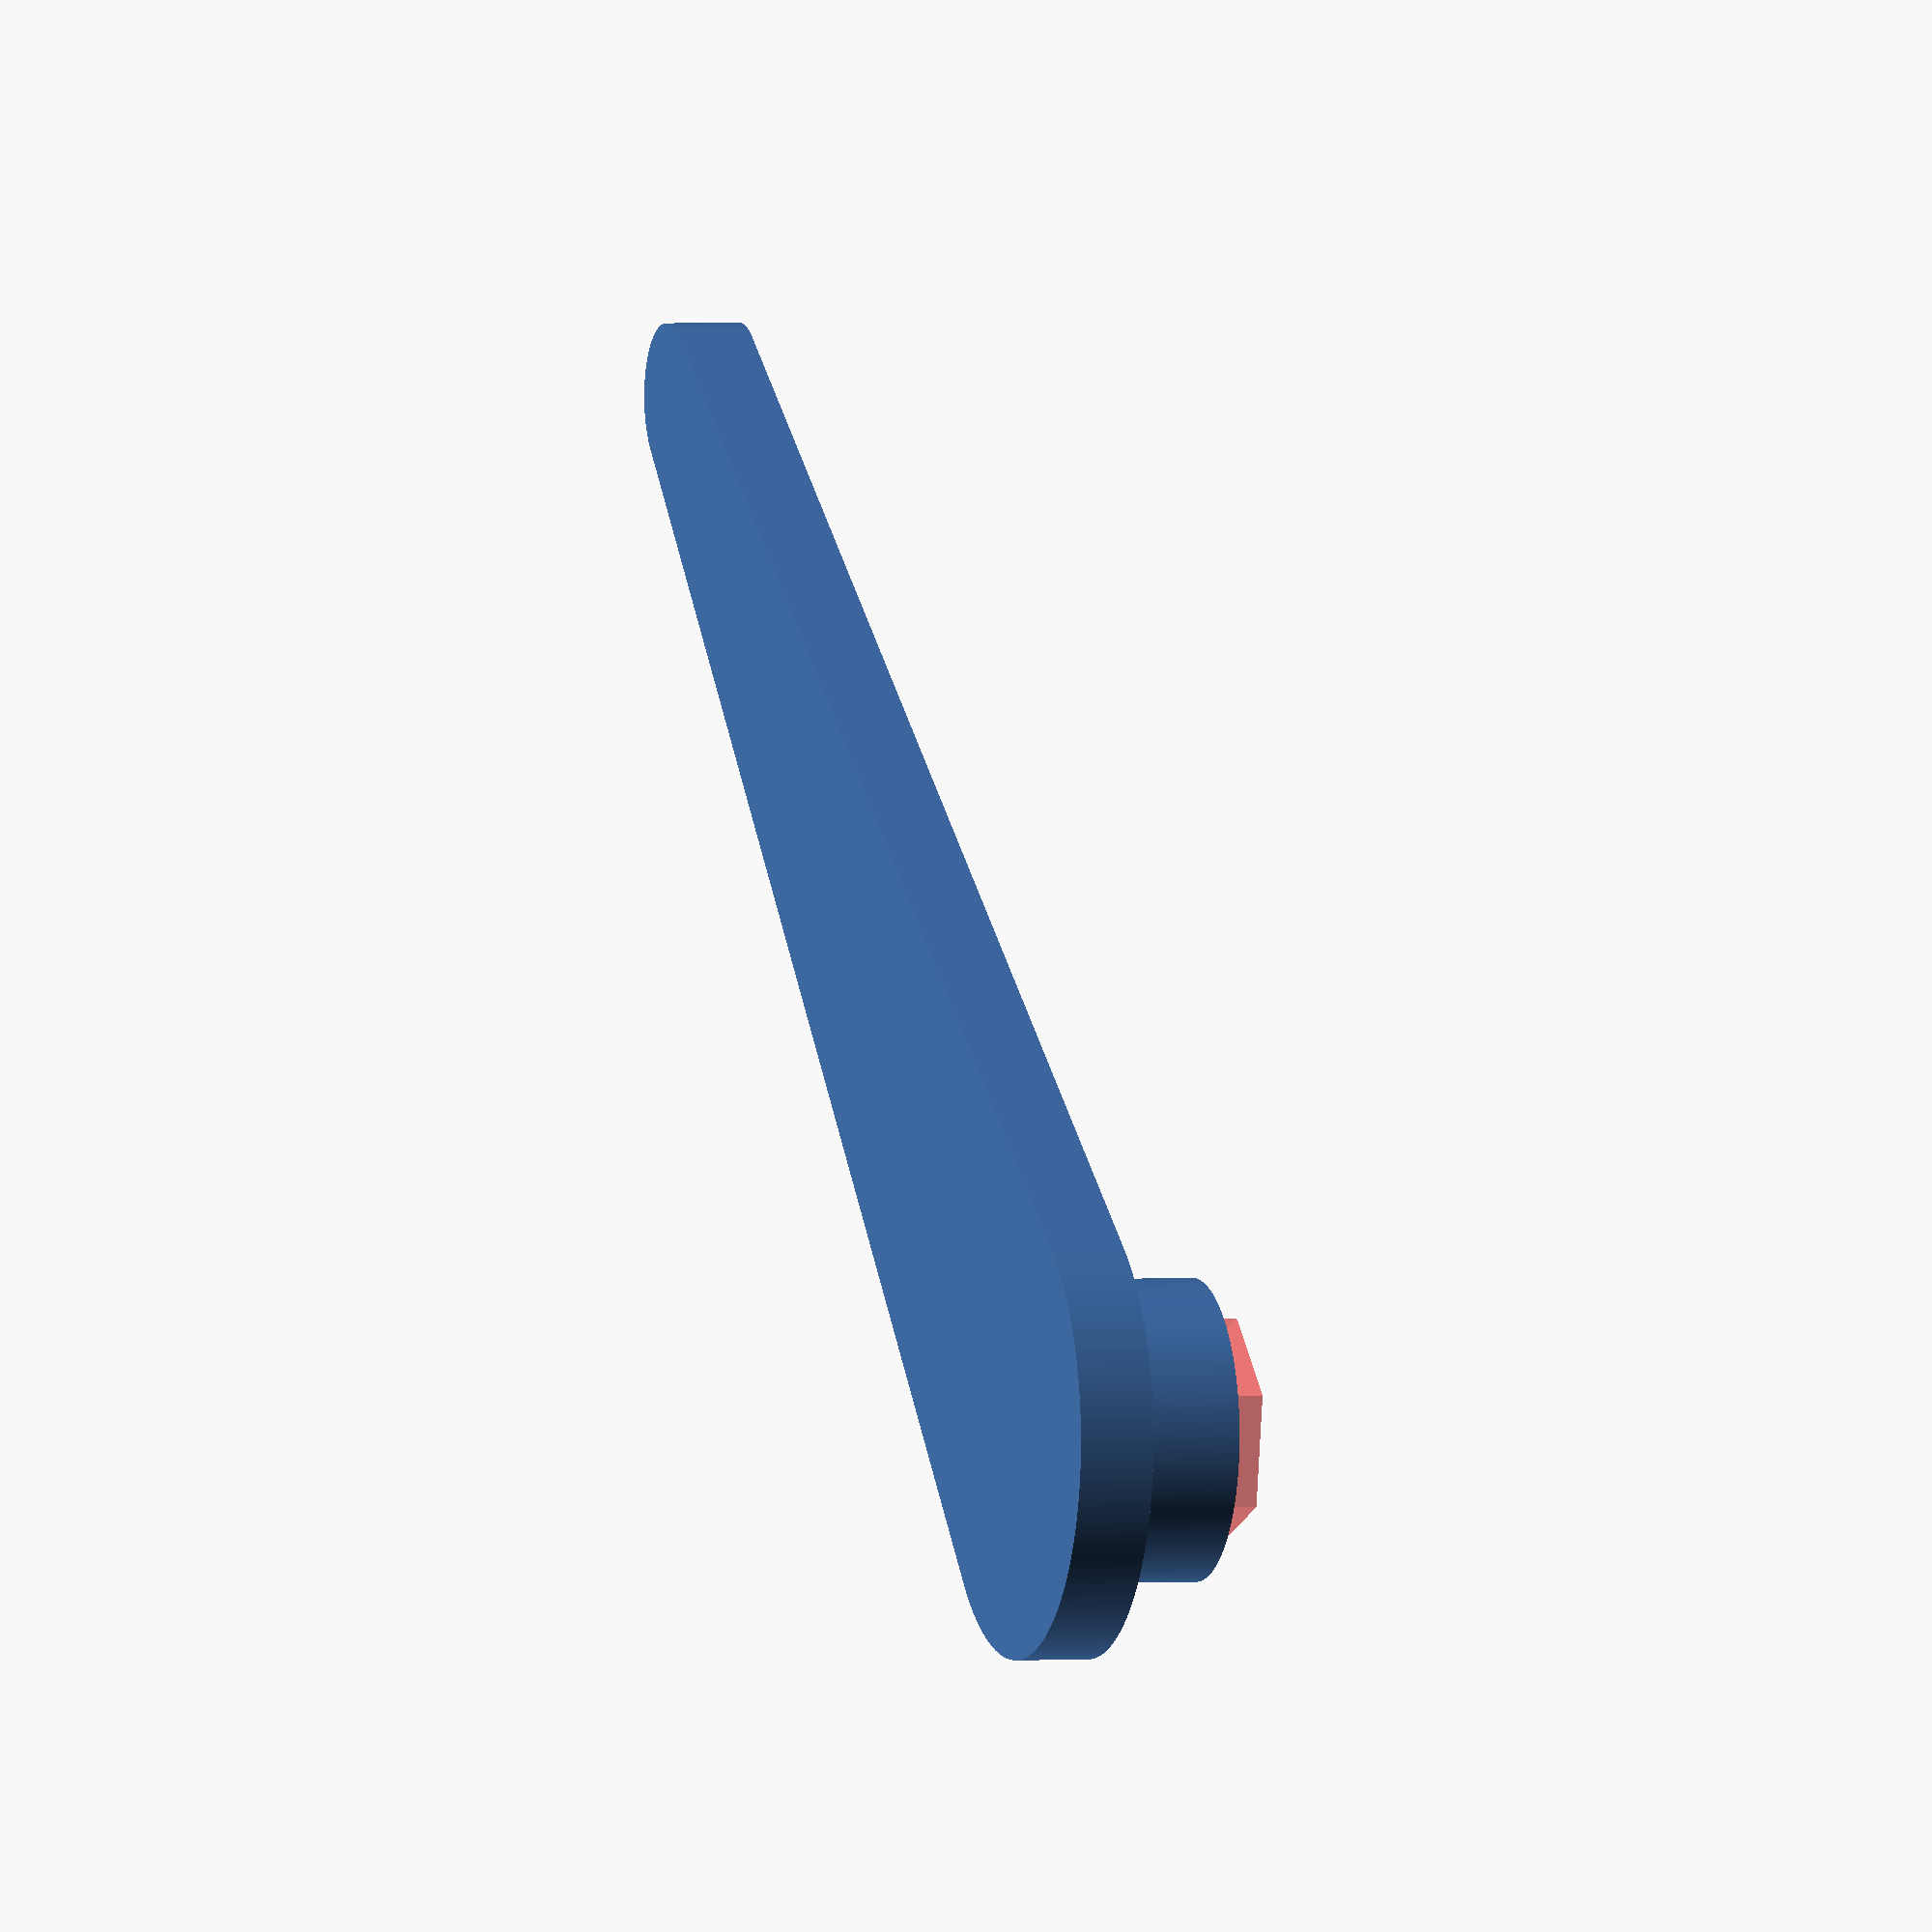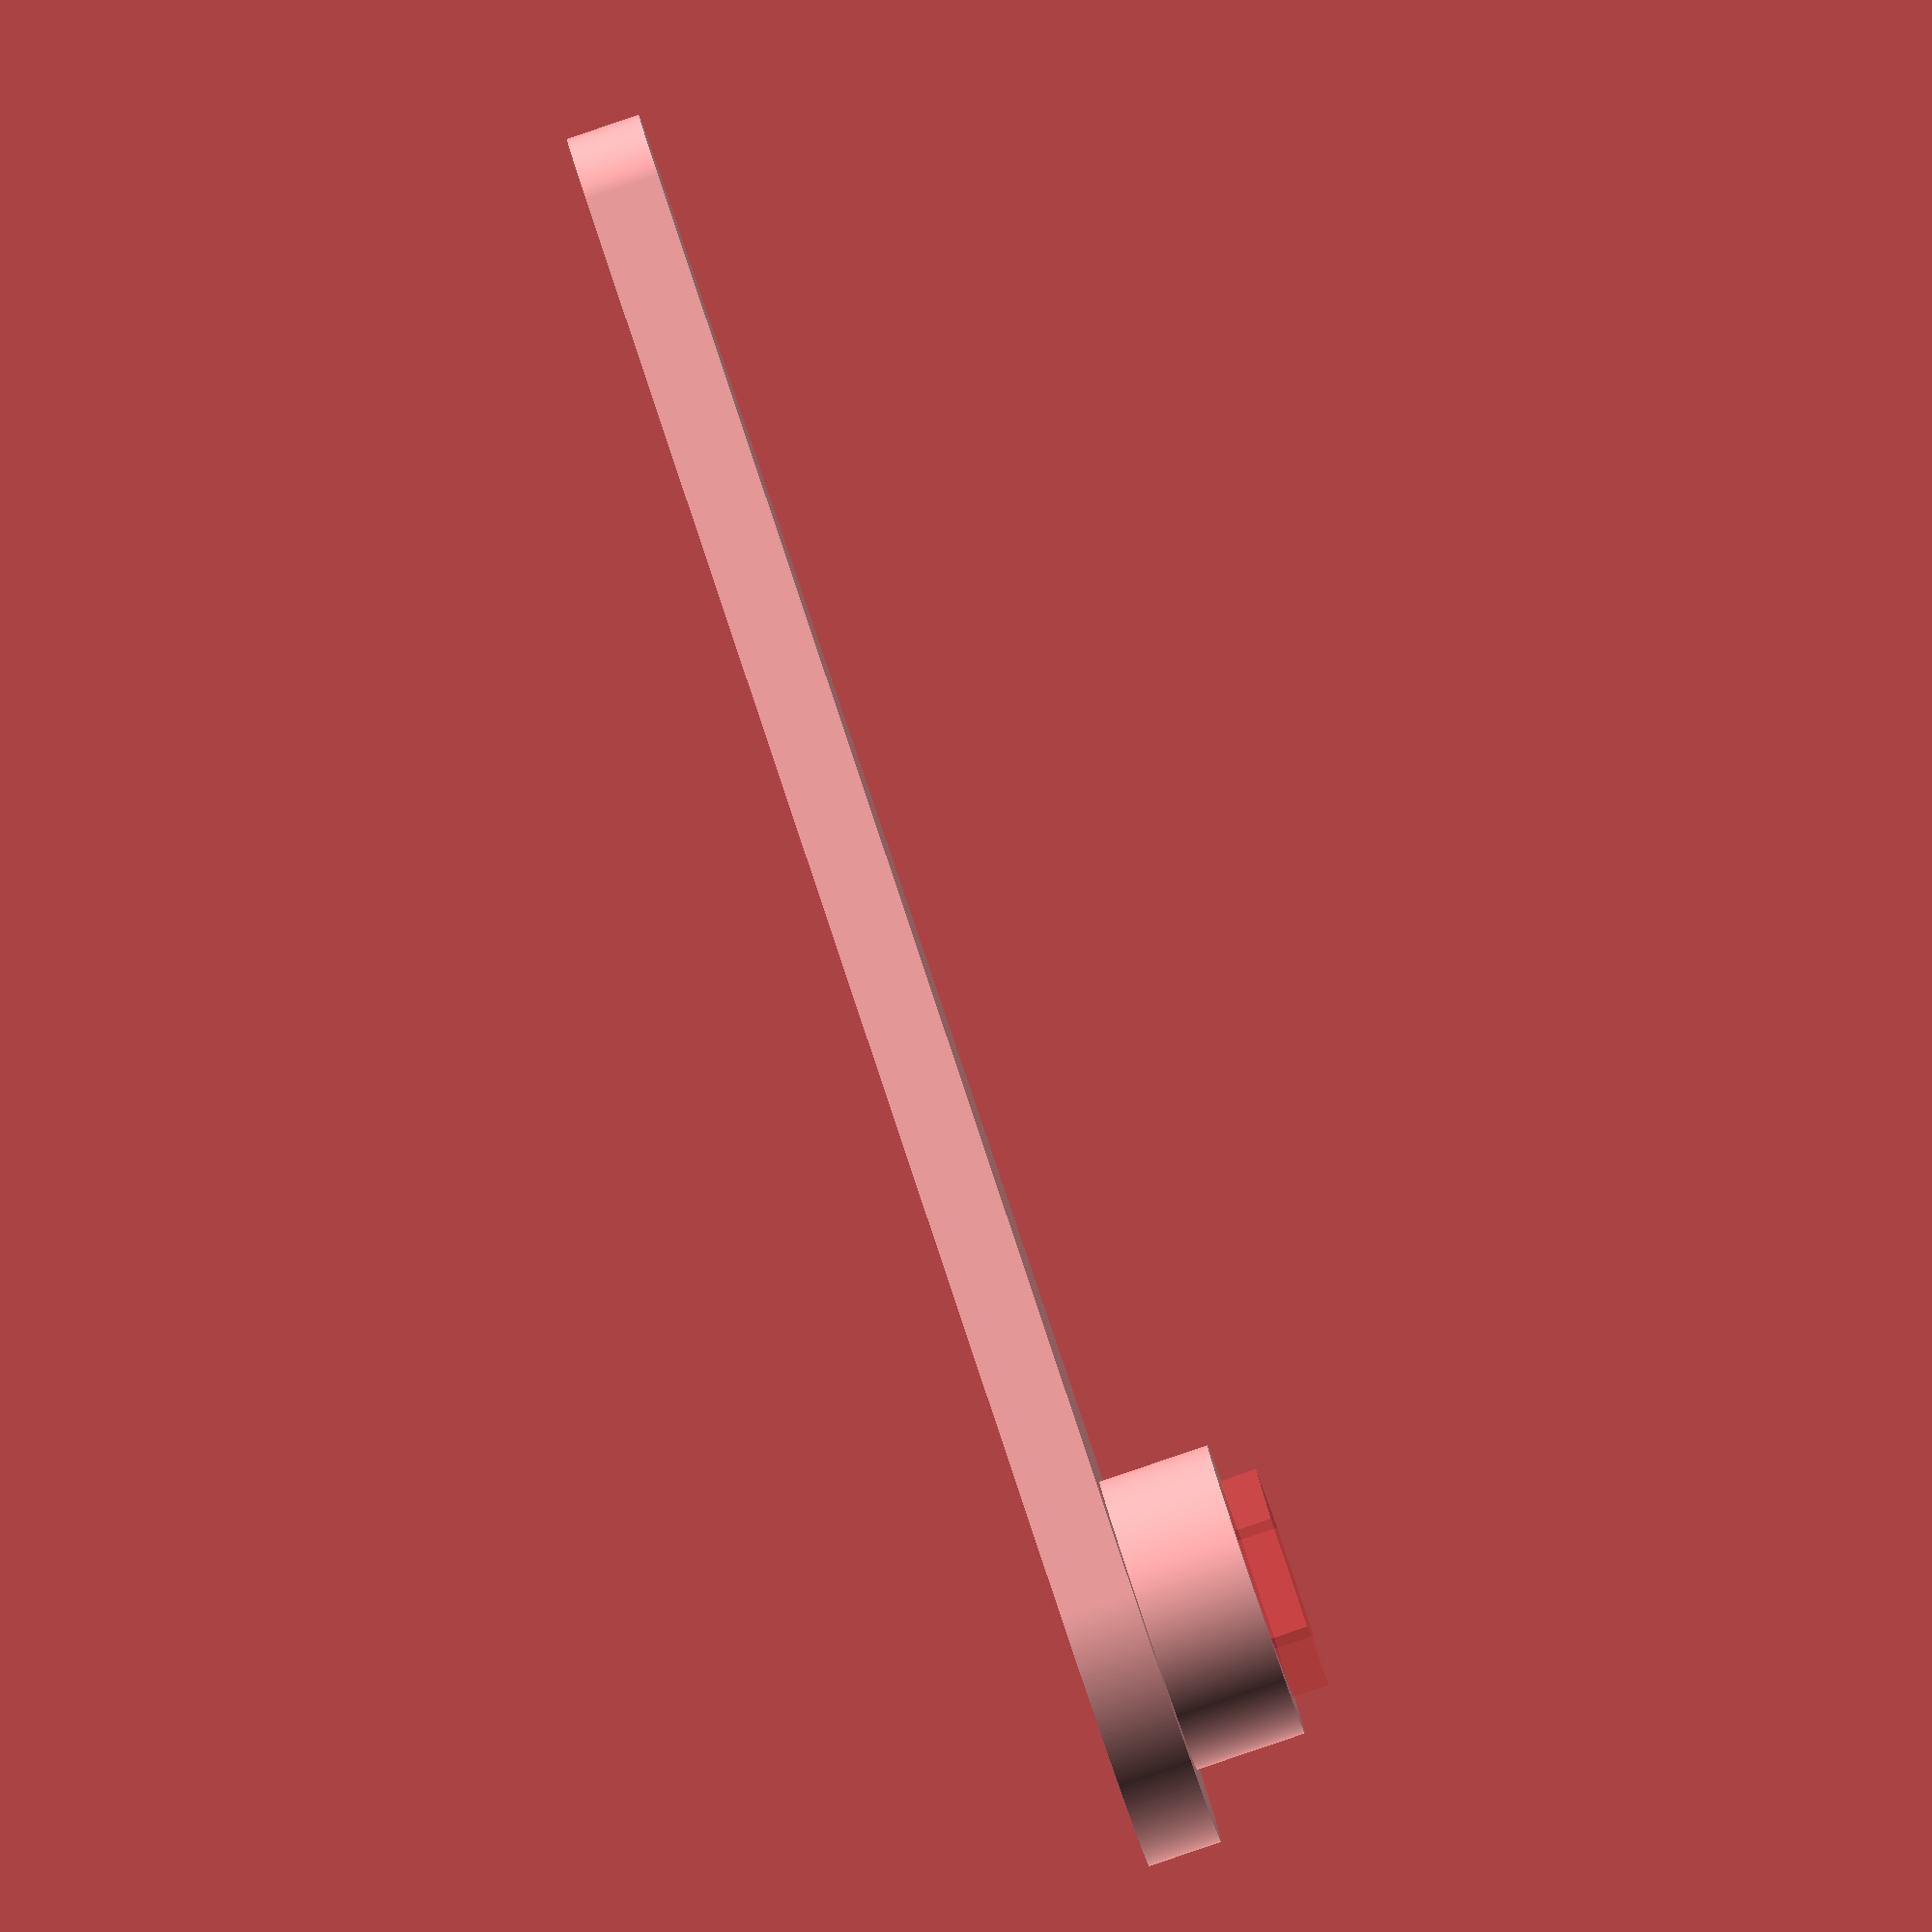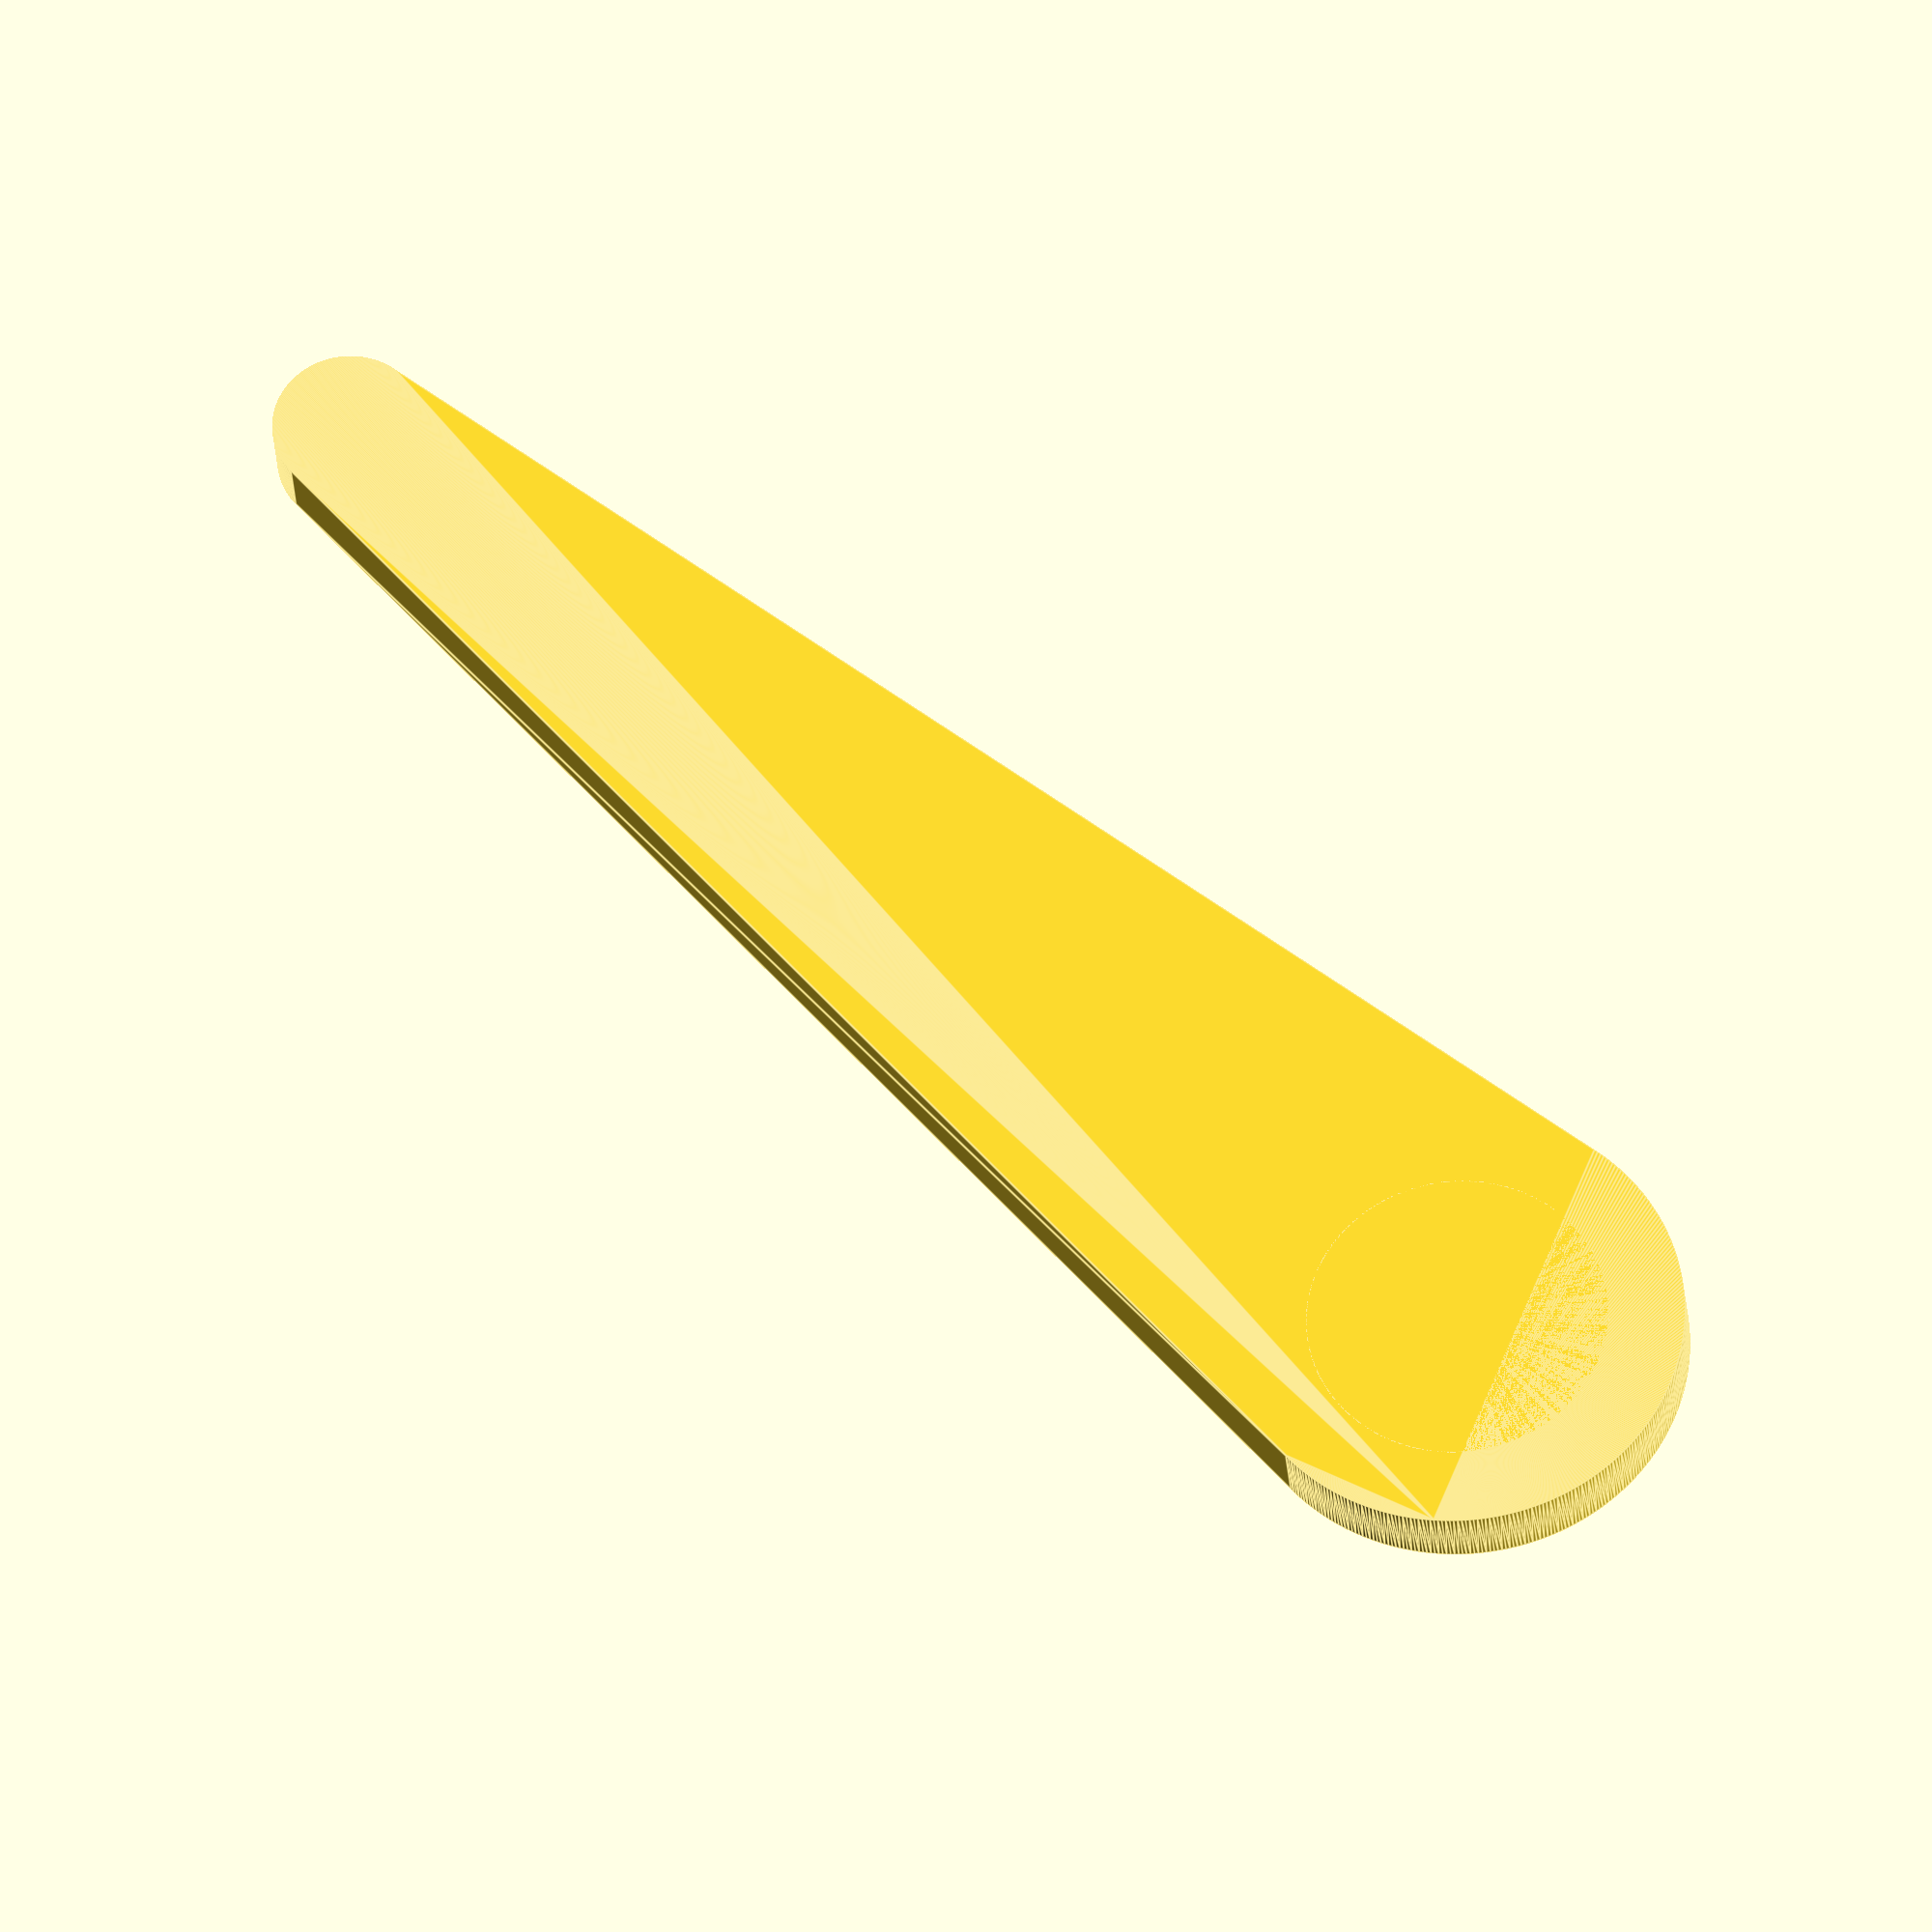
<openscad>

height = 2;
servo_height = 3;

difference() {
    cylinder(h=height+servo_height, r=4, $fn=360);
    #translate([0, 0, height-1])
        cylinder(h=servo_height+2, r=3, $fn=6);
}
hull() {
    cylinder(h=height, r=6, $fn=360);
    translate([40,0,0])cylinder(h=height, r=2, $fn=360);
};

</openscad>
<views>
elev=357.6 azim=319.5 roll=252.6 proj=o view=wireframe
elev=87.0 azim=185.9 roll=288.7 proj=o view=solid
elev=206.7 azim=137.0 roll=356.1 proj=o view=edges
</views>
